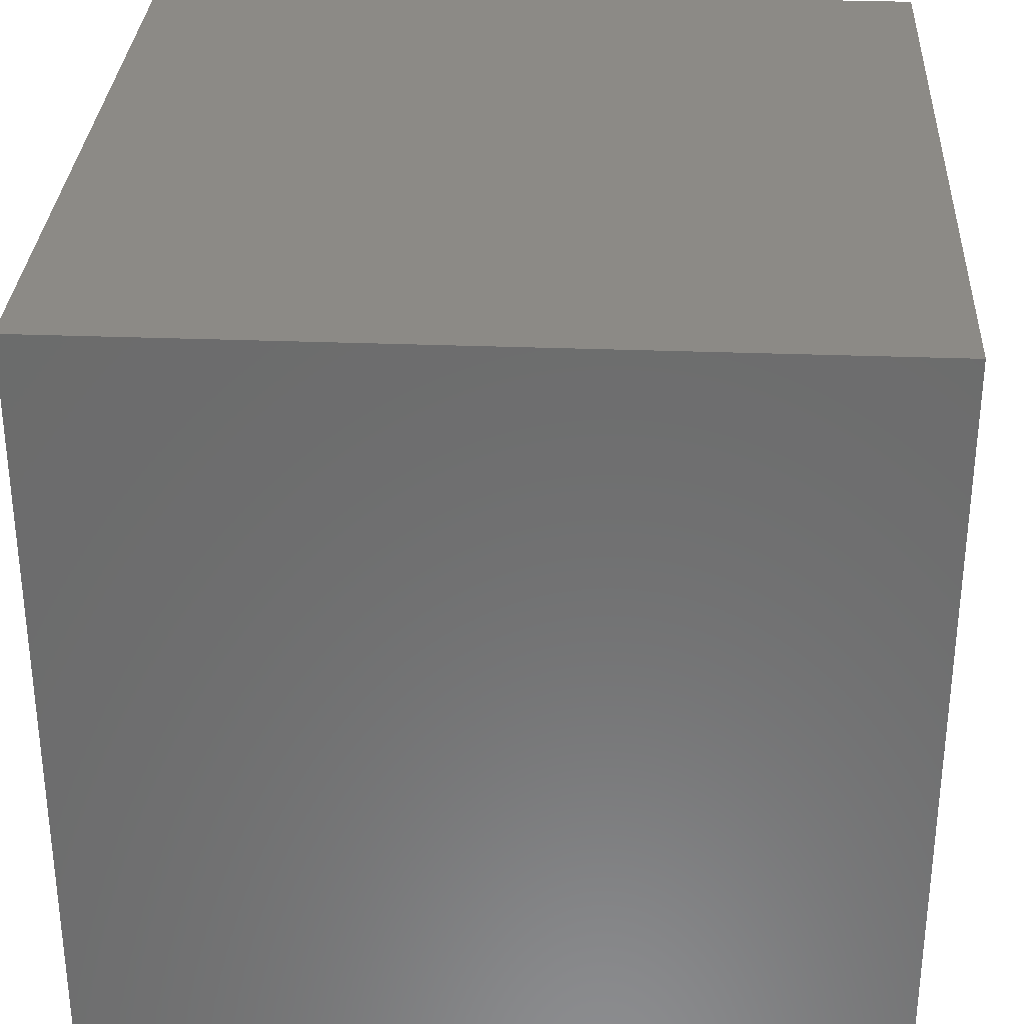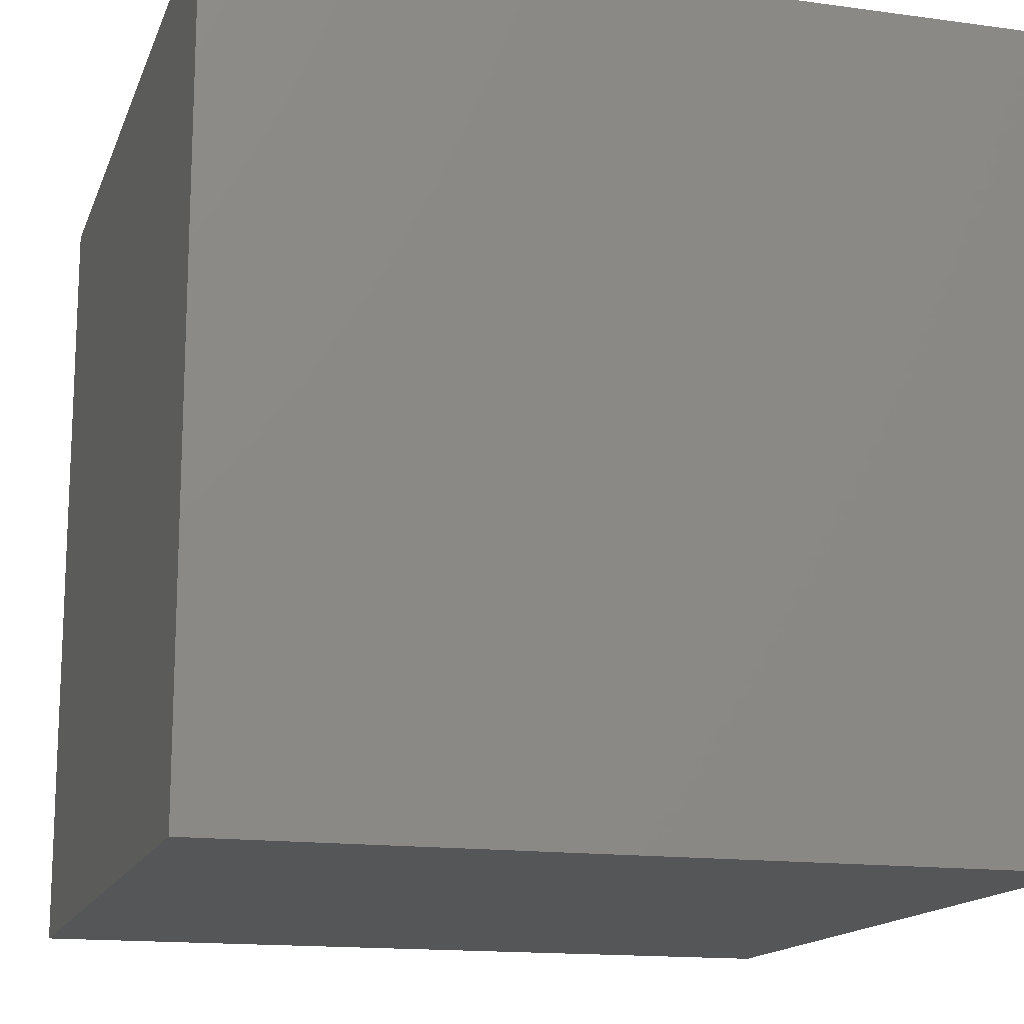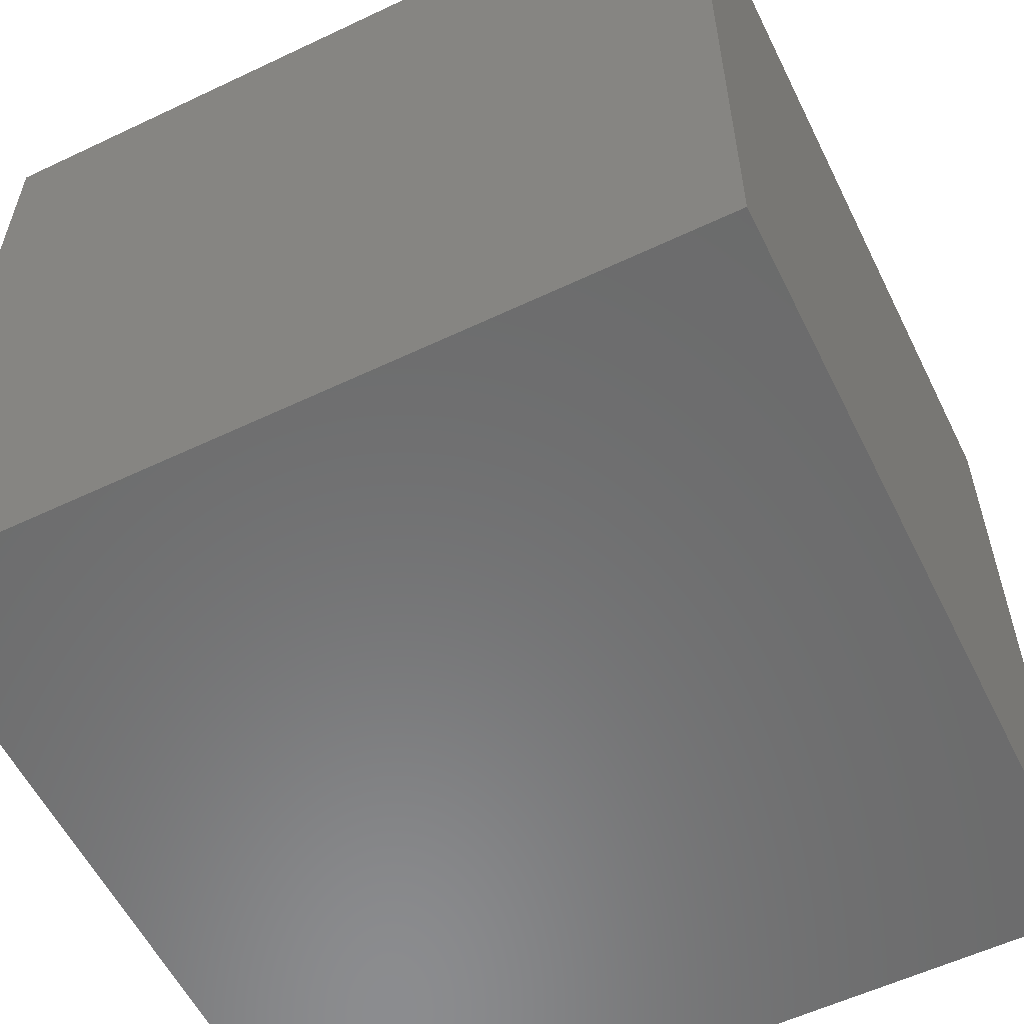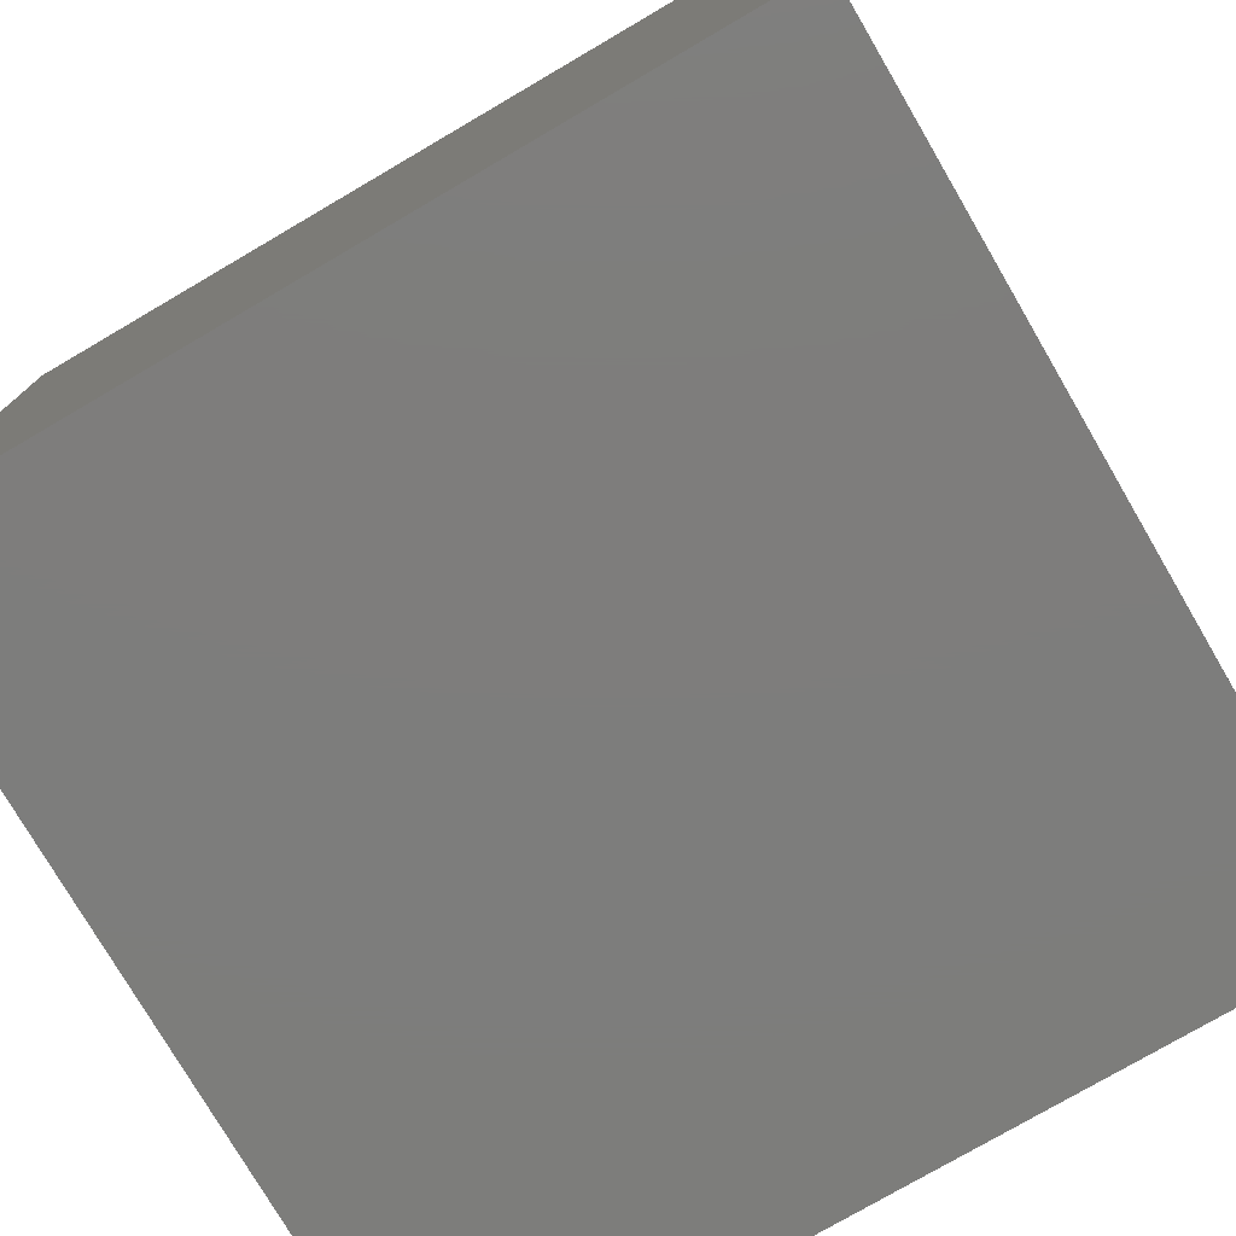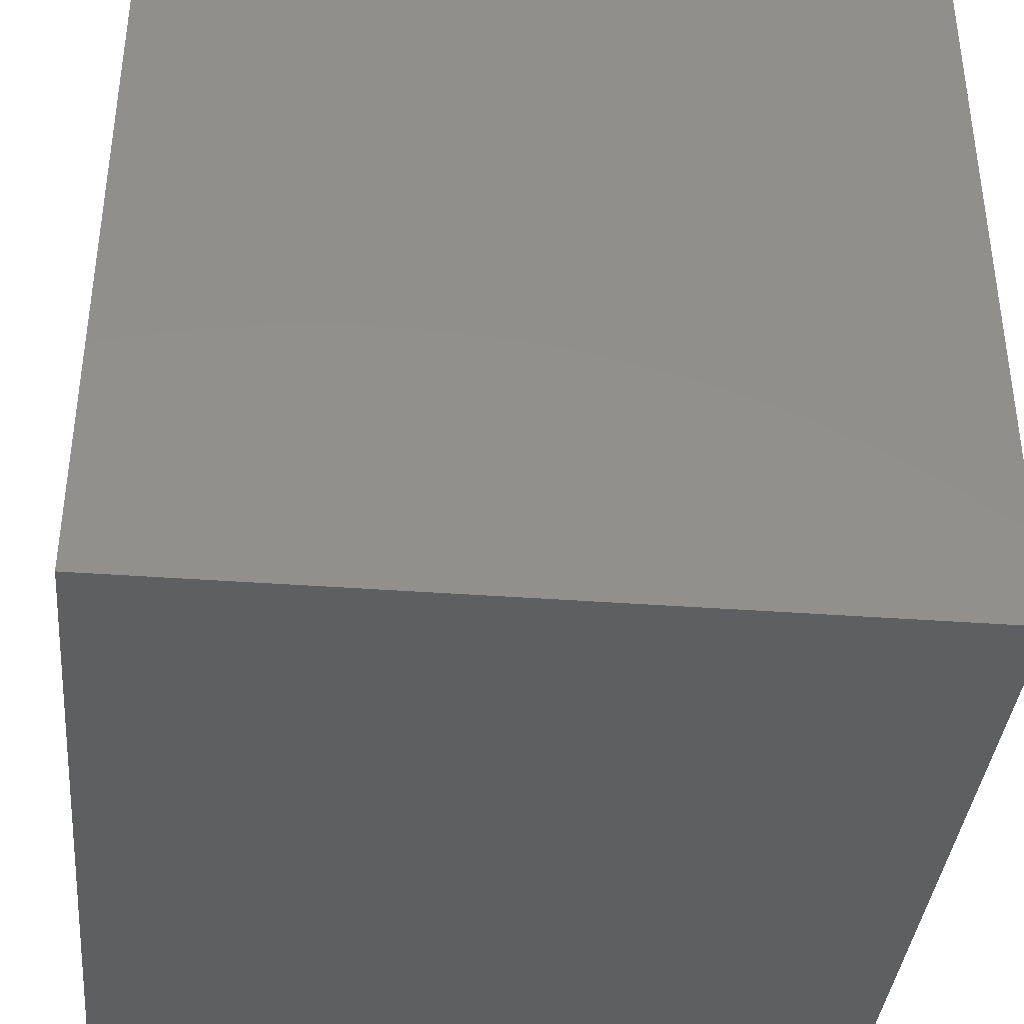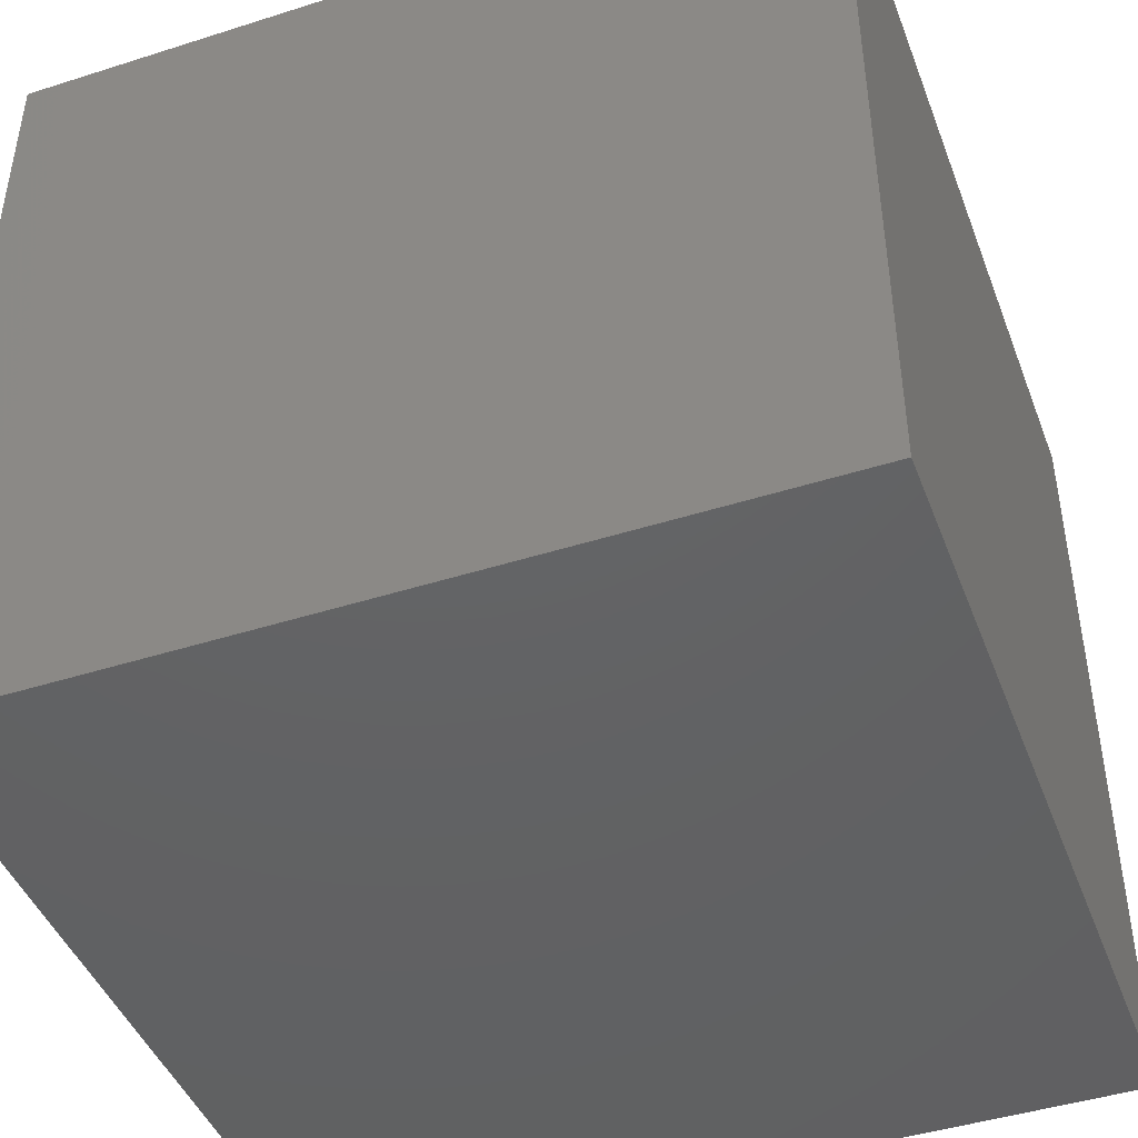
<metadata>
{"format":"stl","ext":"stl","renderer":"f3d","projection":"perspective","resolution":1024,"background":"white","views":[{"elev":31.4,"azim":93.1,"up":"+Z"},{"elev":-15.1,"azim":-106.3,"up":"+Z"},{"elev":-57.5,"azim":116.2,"up":"+Y"},{"elev":-76.9,"azim":-59.7,"up":"+Z"},{"elev":-38.0,"azim":-95.4,"up":"+Z"},{"elev":-44.7,"azim":110.3,"up":"+Y"}]}
</metadata>
<code>
# stl→obj: 8 verts, 12 faces
v 3 -9 -4
v 2 -9 -4
v 3 -10 -4
v 2 -10 -4
v 3 -10 -5
v 2 -10 -5
v 3 -9 -5
v 2 -9 -5
f 1 2 3
f 3 2 4
f 5 6 7
f 7 6 8
f 4 6 3
f 3 6 5
f 2 8 4
f 4 8 6
f 1 7 2
f 2 7 8
f 3 5 1
f 1 5 7

</code>
